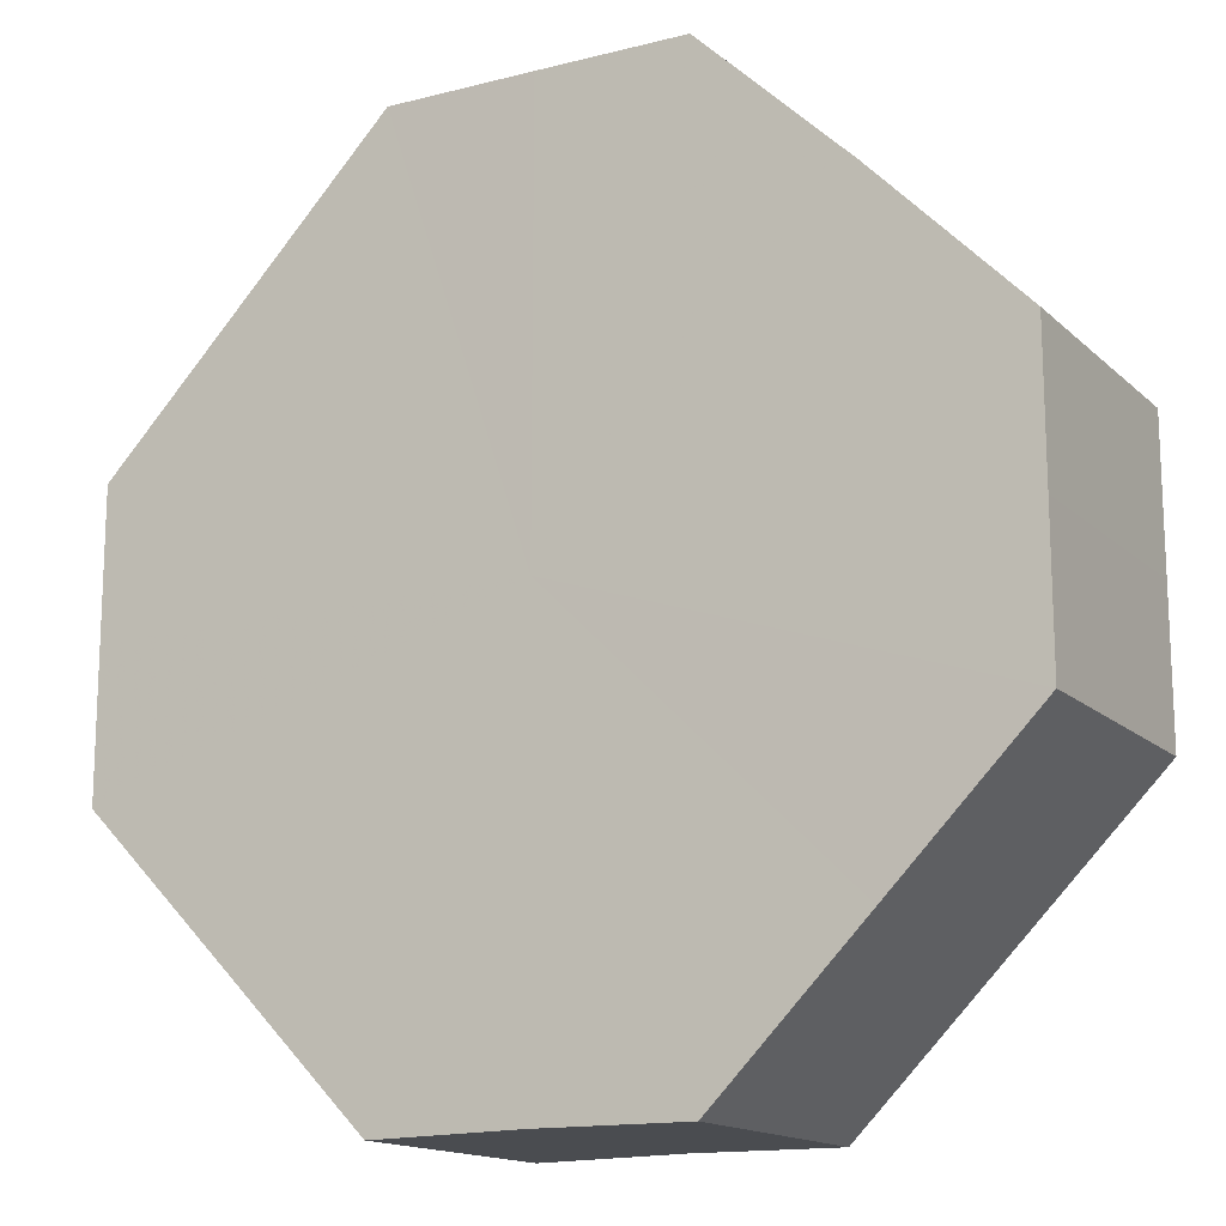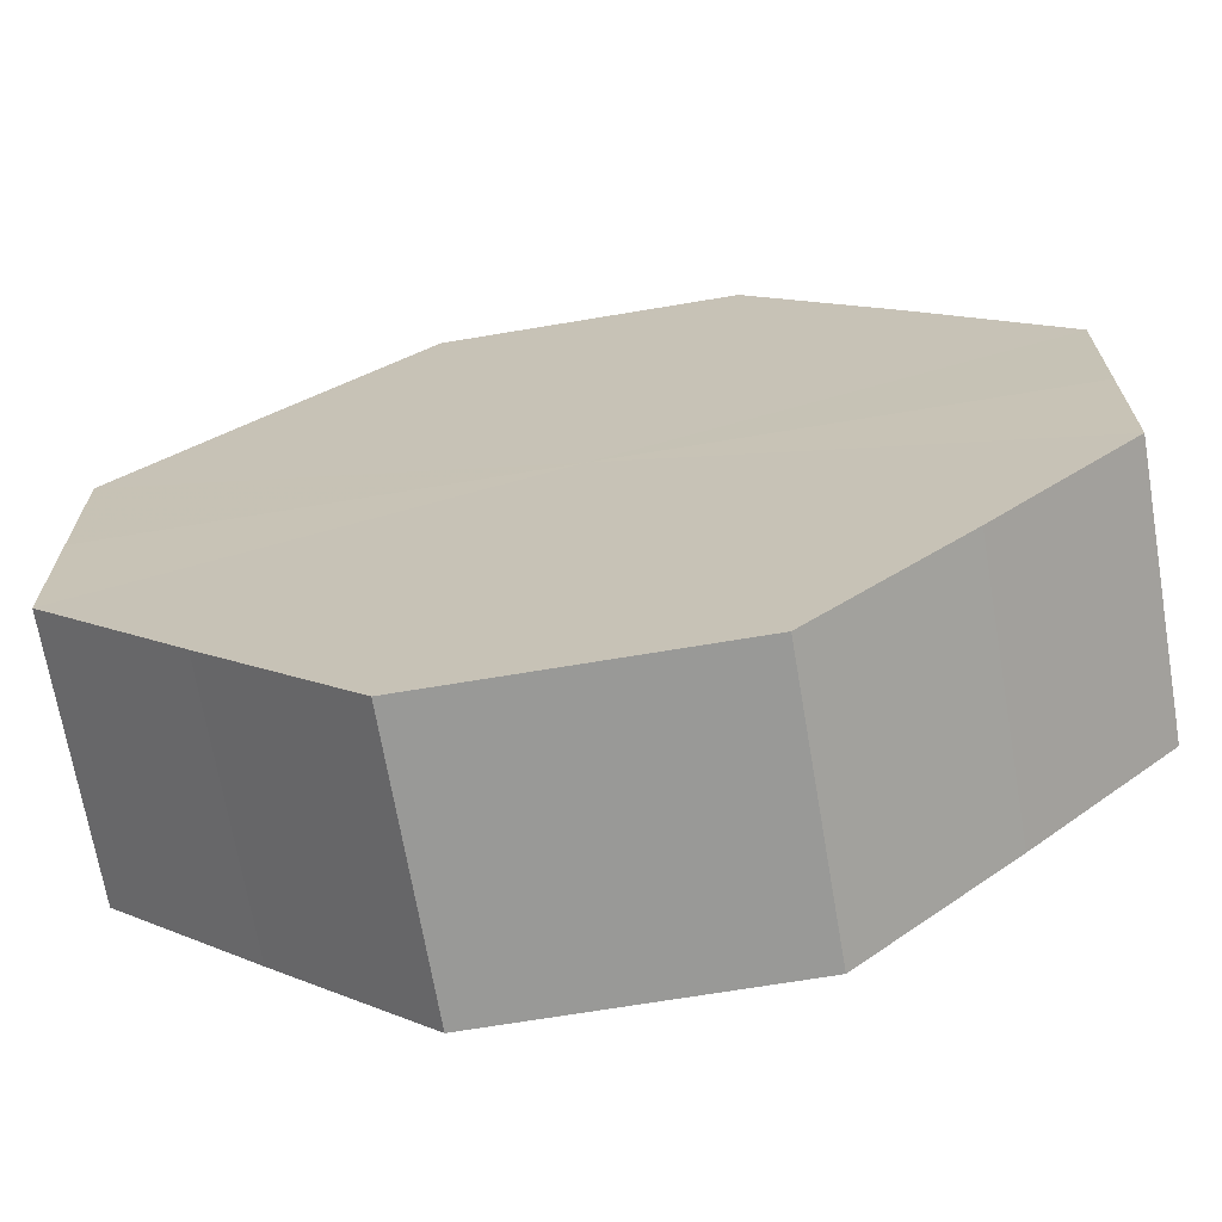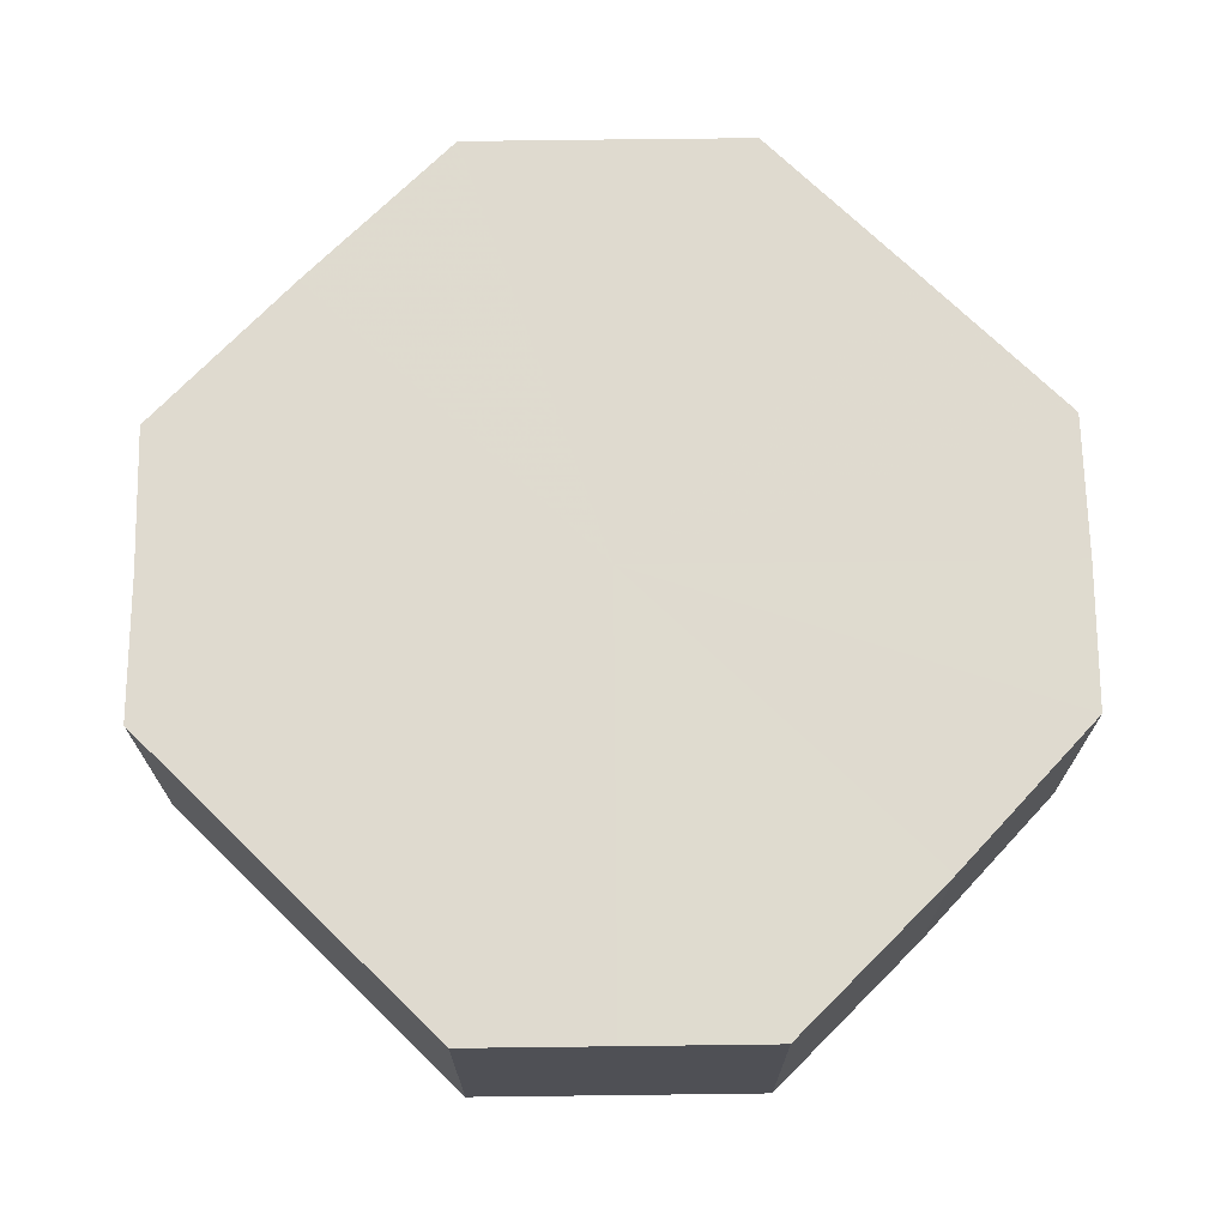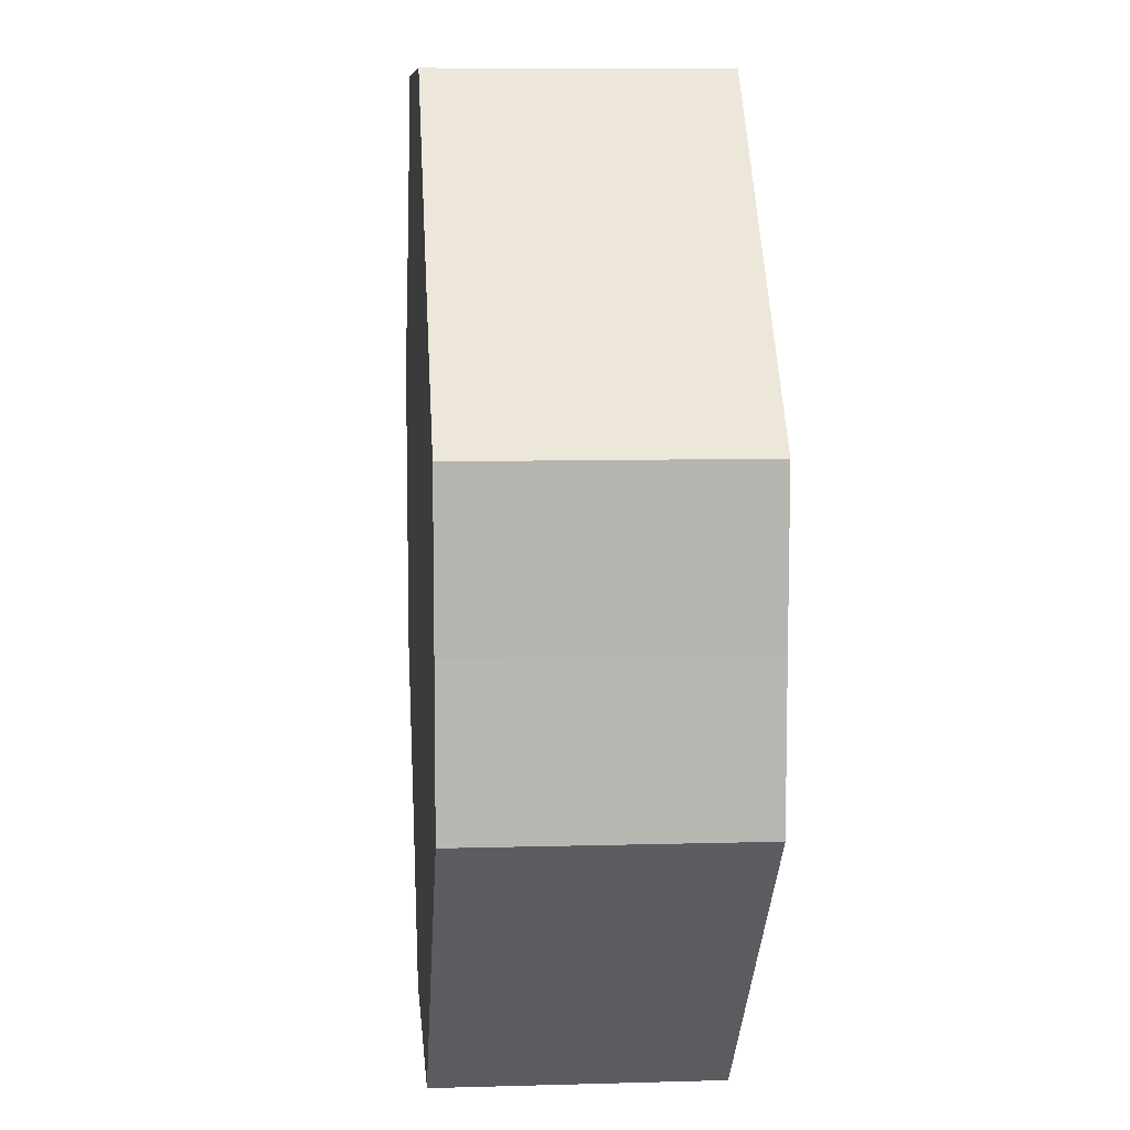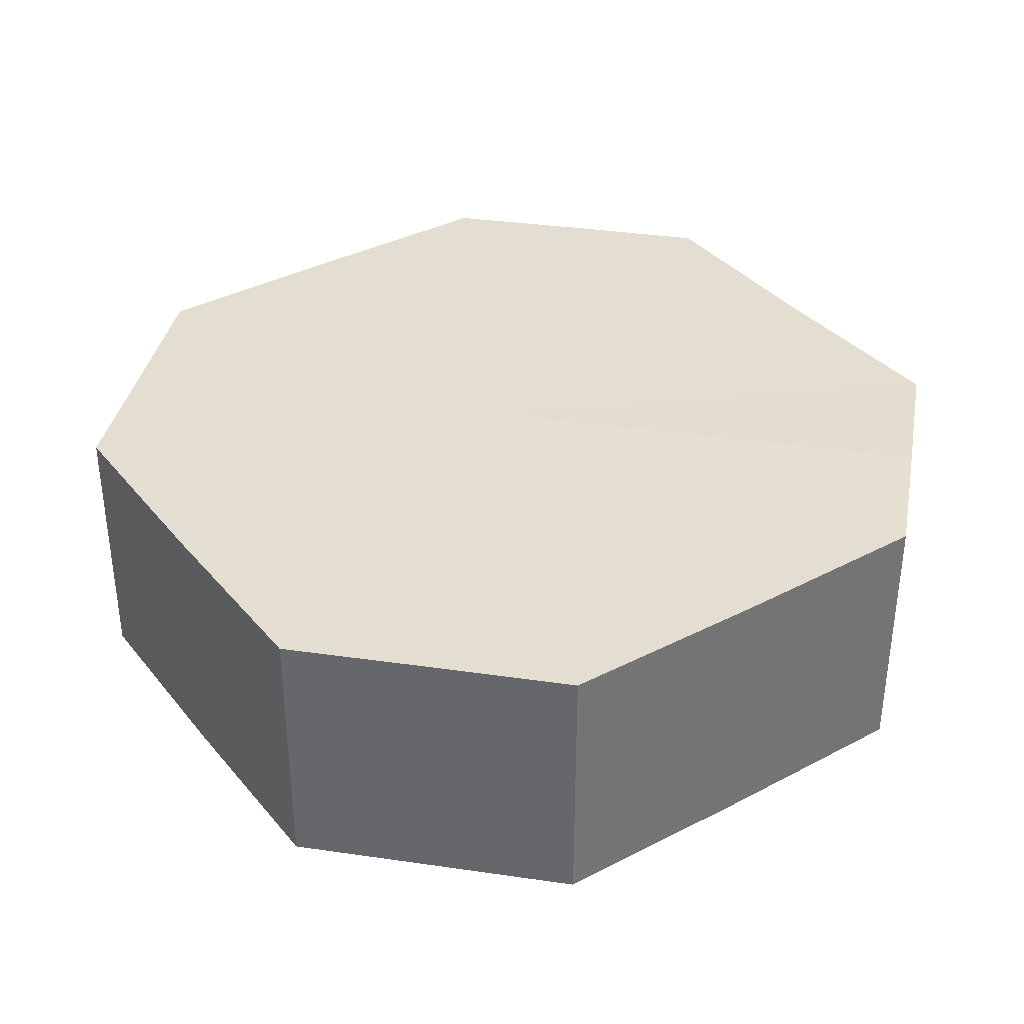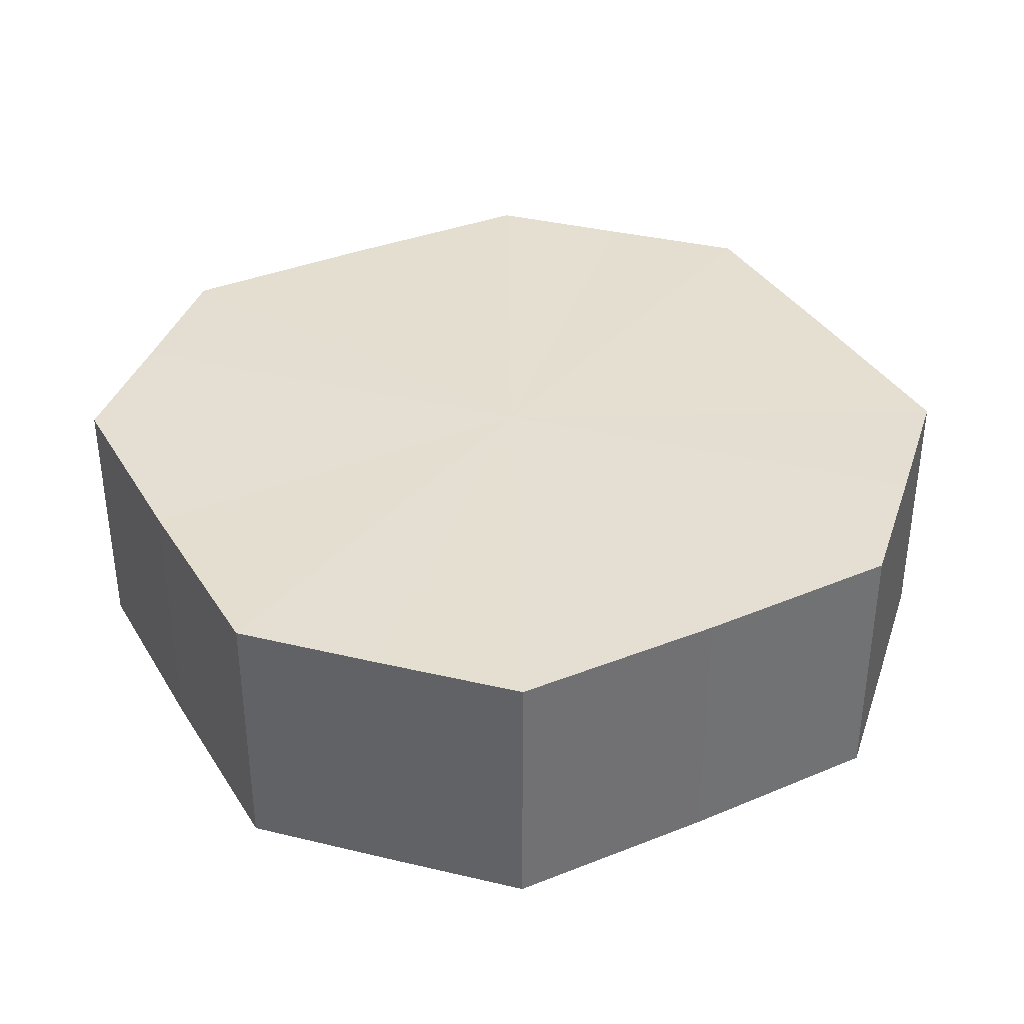
<metadata>
{"format":"obj","ext":"obj","renderer":"f3d","projection":"perspective","resolution":1024,"background":"white","views":[{"elev":-15.4,"azim":29.2,"up":"+Y"},{"elev":-68.8,"azim":-170.5,"up":"+Y"},{"elev":70.6,"azim":179.2,"up":"+Z"},{"elev":8.9,"azim":85.4,"up":"+Y"},{"elev":36.2,"azim":10.7,"up":"+Z"},{"elev":36.7,"azim":-162.7,"up":"+Z"}]}
</metadata>
<code>
o 524
v 2173 1876 15.9
v 2173 1876 15.9
v 2173 1876 15.88
v 2173 1876 15.9
v 2173 1876 15.88
v 2173 1876 15.9
v 2173 1876 15.88
v 2173 1876 15.9
v 2173 1876 15.88
v 2173 1876 15.9
v 2173 1876 15.88
v 2173 1876 15.9
v 2173 1876 15.88
v 2173 1876 15.9
v 2173 1876 15.88
v 2173 1876 15.9
v 2173 1876 15.88
v 2173 1876 15.9
v 2173 1876 15.88
v 2173 1876 15.9
v 2173 1876 15.88
v 2173 1876 15.9
v 2173 1876 15.88
v 2173 1876 15.9
v 2173 1876 15.88
v 2173 1876 15.9
v 2173 1876 15.88
v 2173 1876 15.9
v 2173 1876 15.88
v 2173 1876 15.9
v 2173 1876 15.88
v 2173 1876 15.88
v 2173 1876 15.88
v 2173 1876 15.9
v 2173 1876 15.88
v 2173 1876 15.9
v 2173 1876 15.88
v 2173 1876 15.88
v 2173 1876 15.9
v 2173 1876 15.88
v 2173 1876 15.9
v 2173 1876 15.9
v 2173 1876 15.88
v 2173 1876 15.88
v 2173 1876 15.9
v 2173 1876 15.88
v 2173 1876 15.9
v 2173 1876 15.9
v 2173 1876 15.88
v 2173 1876 15.88
v 2173 1876 15.9
v 2173 1876 15.88
v 2173 1876 15.9
v 2173 1876 15.9
v 2173 1876 15.88
v 2173 1876 15.88
v 2173 1876 15.9
v 2173 1876 15.88
v 2173 1876 15.9
v 2173 1876 15.9
v 2173 1876 15.88
v 2173 1876 15.88
v 2173 1876 15.9
v 2173 1876 15.9
v 2173 1876 15.9
v 2173 1876 15.9
v 2173 1876 15.9
v 2173 1876 15.9
v 2173 1876 15.9
v 2173 1876 15.9
v 2173 1876 15.9
v 2173 1876 15.9
v 2173 1876 15.9
v 2173 1876 15.9
v 2173 1876 15.9
v 2173 1876 15.9
v 2173 1876 15.9
v 2173 1876 15.9
v 2173 1876 15.9
v 2173 1876 15.9
v 2173 1876 15.9
v 2173 1876 15.88
v 2173 1876 15.88
v 2173 1876 15.88
v 2173 1876 15.88
v 2173 1876 15.88
v 2173 1876 15.88
v 2173 1876 15.88
v 2173 1876 15.88
v 2173 1876 15.88
v 2173 1876 15.88
v 2173 1876 15.88
v 2173 1876 15.88
v 2173 1876 15.88
v 2173 1876 15.88
v 2173 1876 15.88
v 2173 1876 15.88
v 2173 1876 15.88
f 1 2 3
f 2 4 5
f 6 1 7
f 4 8 9
f 10 6 11
f 8 12 13
f 14 10 15
f 12 16 17
f 18 14 19
f 16 20 21
f 22 18 23
f 20 24 25
f 26 22 27
f 24 28 29
f 30 26 31
f 28 30 32
f 33 34 35
f 35 36 37
f 38 39 33
f 40 41 38
f 37 42 43
f 44 45 40
f 46 47 44
f 43 48 49
f 50 51 46
f 52 53 50
f 49 54 55
f 56 57 52
f 58 59 56
f 55 60 61
f 62 63 58
f 61 64 62
f 65 66 67
f 65 68 66
f 65 67 69
f 65 70 68
f 65 69 71
f 65 72 70
f 65 71 73
f 65 74 72
f 65 73 75
f 65 76 74
f 65 75 77
f 65 78 76
f 65 77 79
f 65 80 78
f 65 79 81
f 65 81 80
f 82 83 84
f 82 85 83
f 82 84 86
f 82 87 85
f 82 86 88
f 82 89 87
f 82 88 90
f 82 91 89
f 82 90 92
f 82 93 91
f 82 92 94
f 82 95 93
f 82 94 96
f 82 97 95
f 82 96 98
f 82 98 97

</code>
